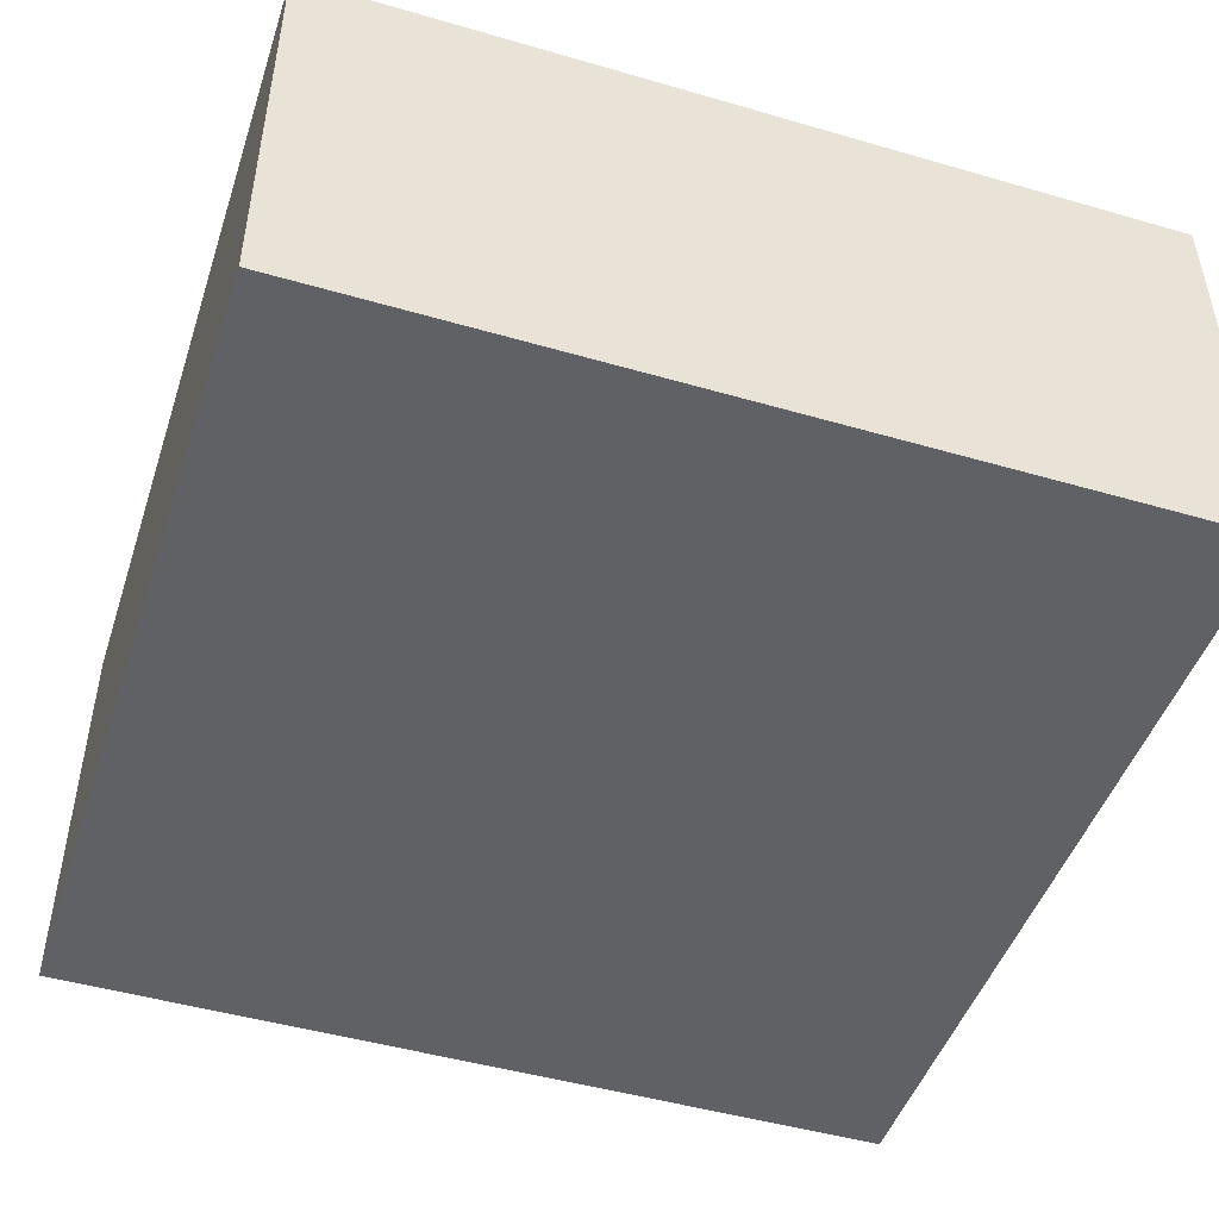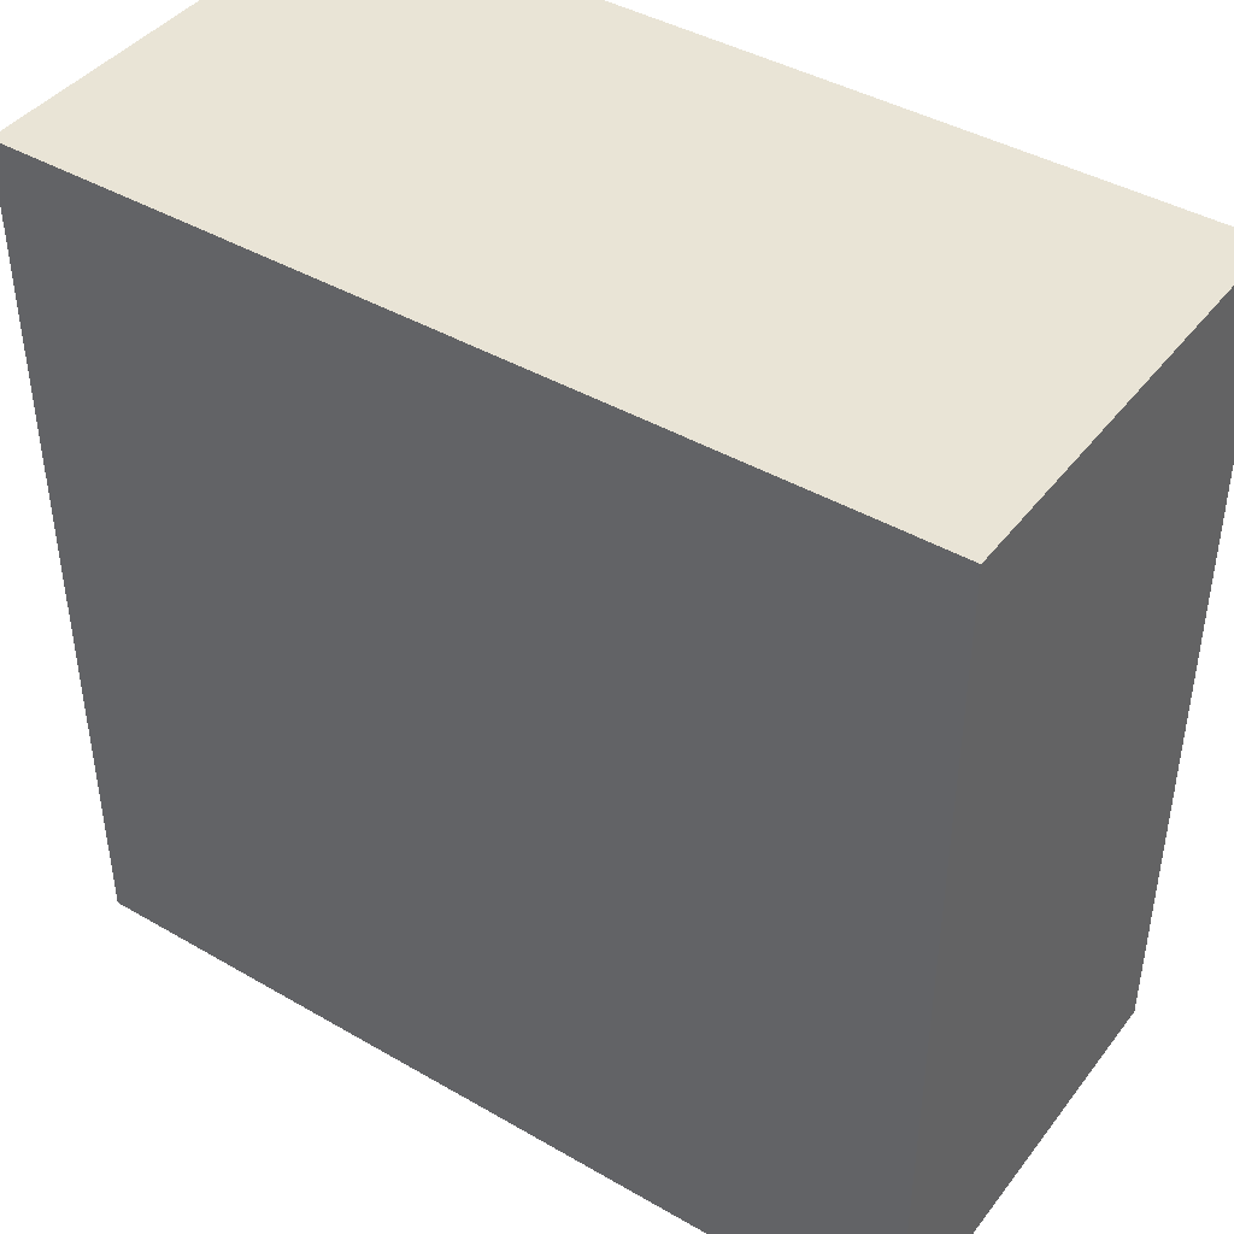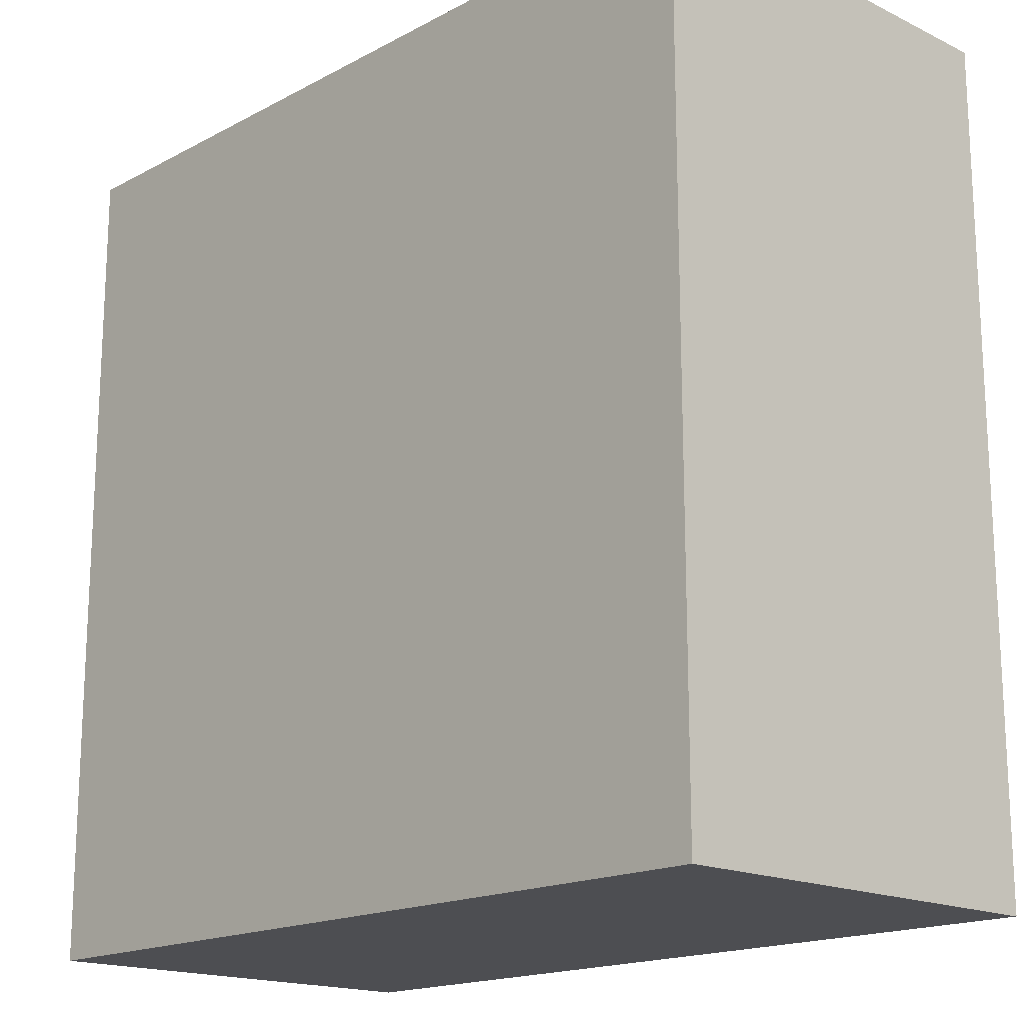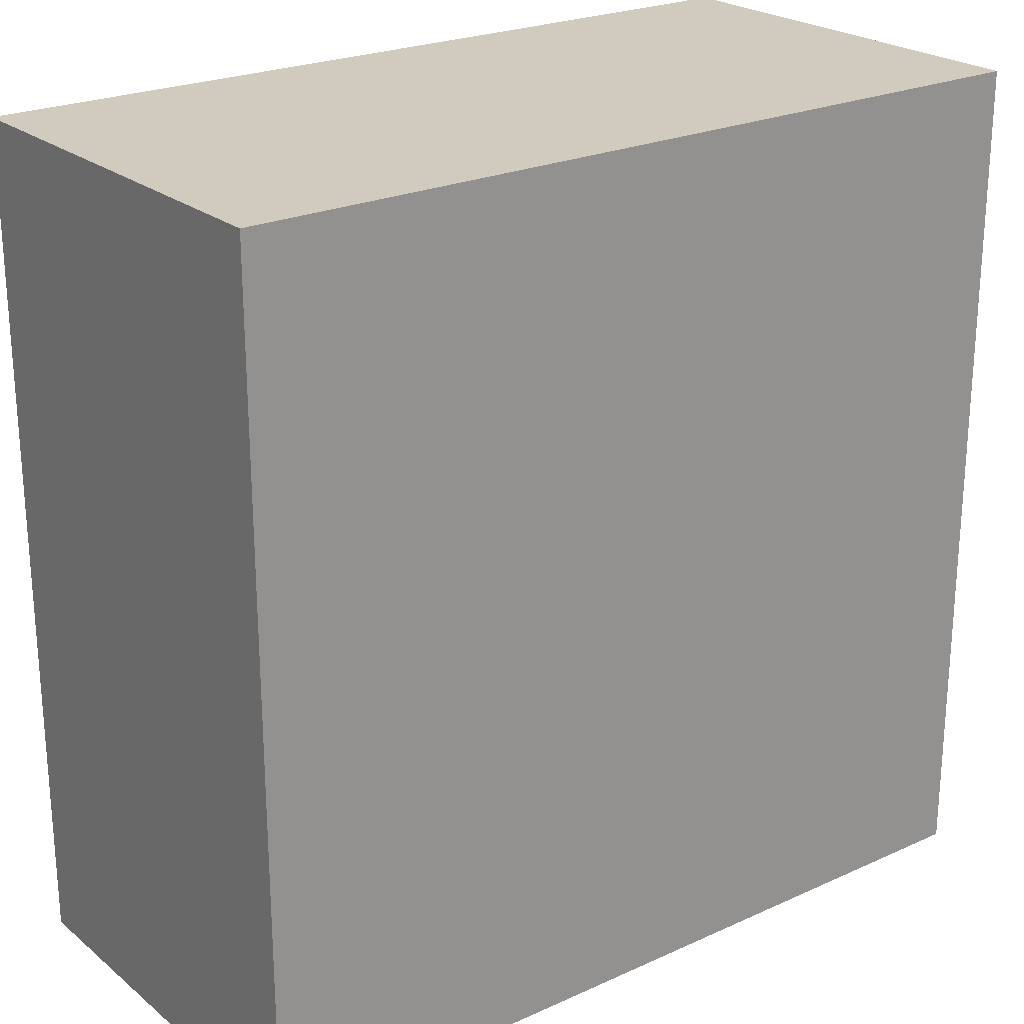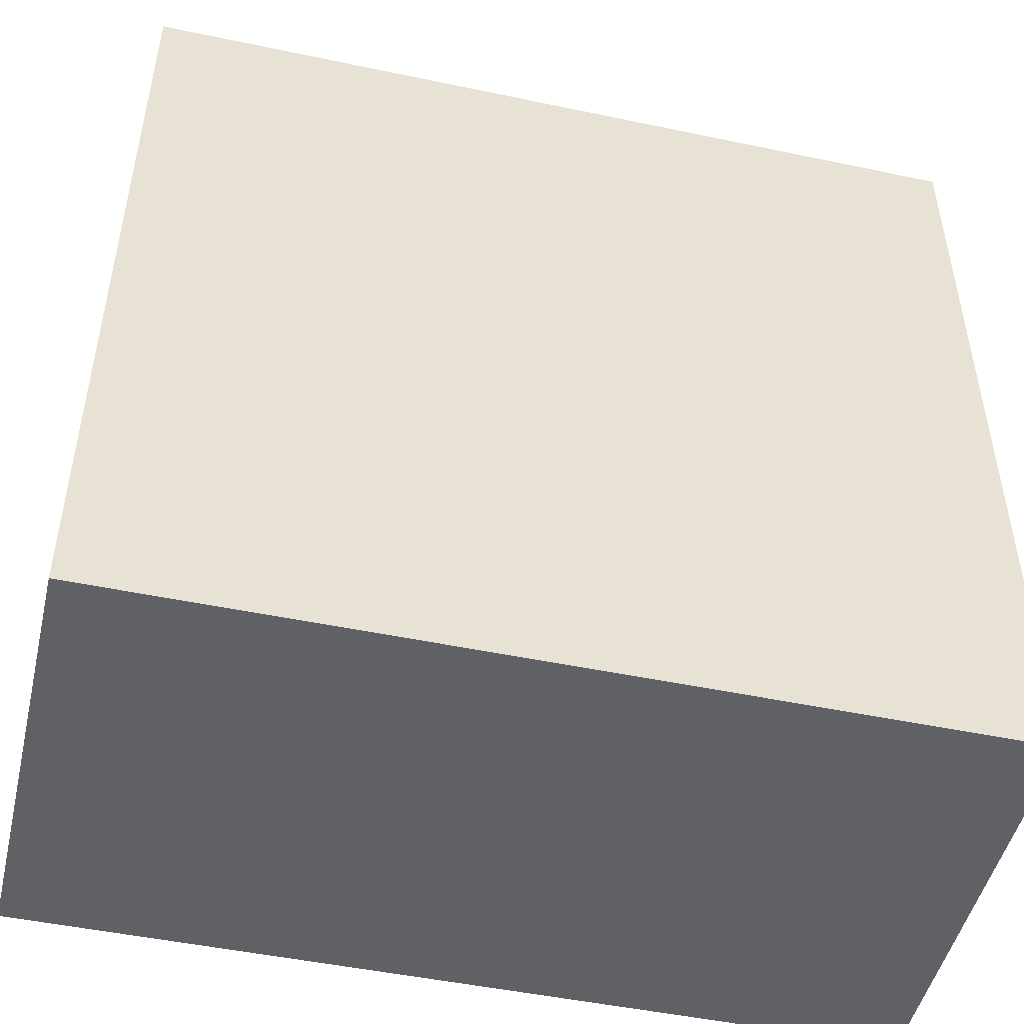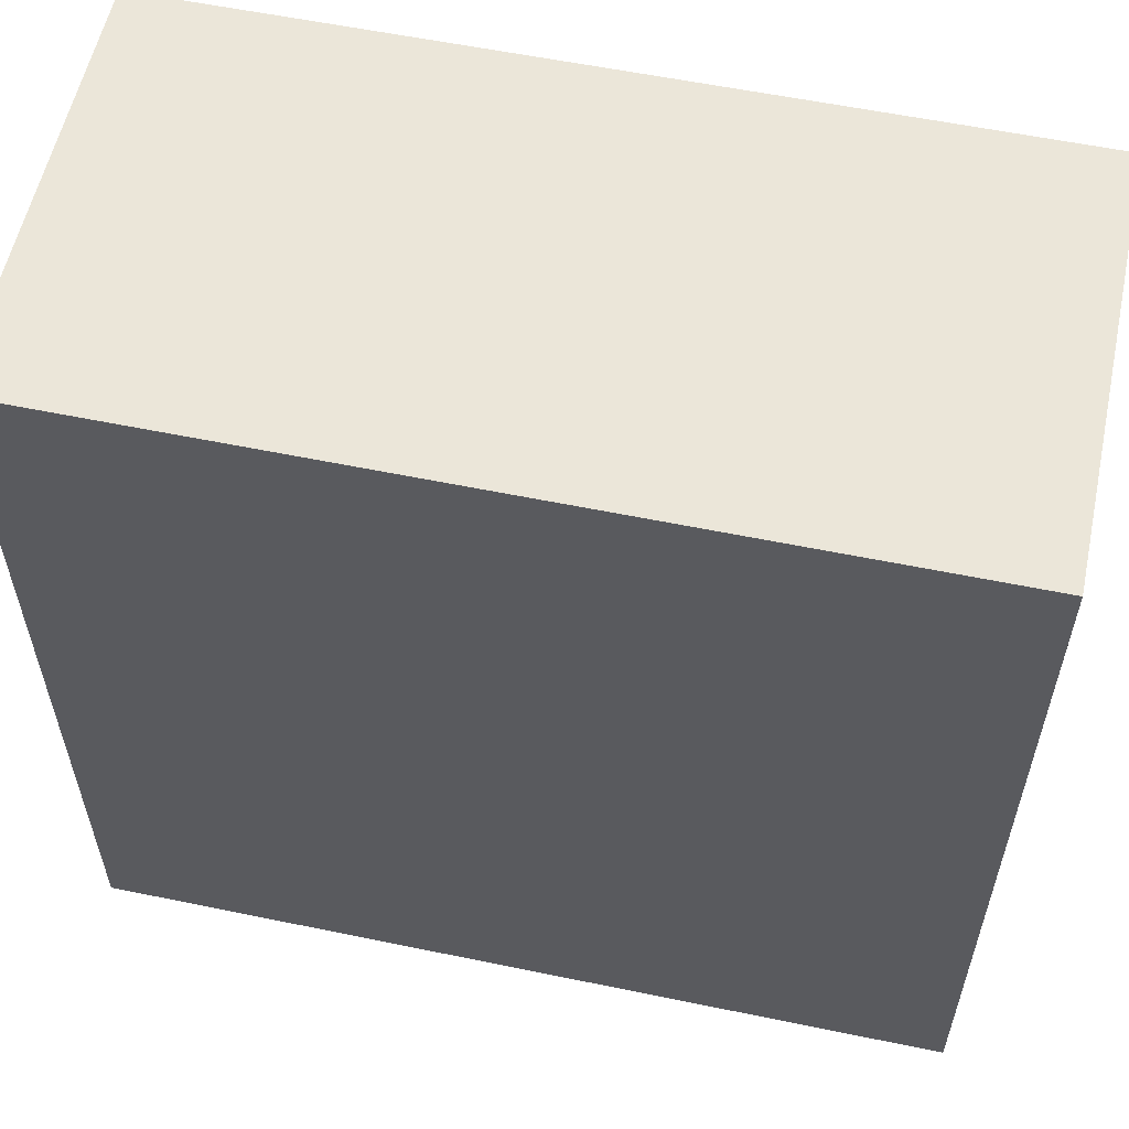
<metadata>
{"format":"obj","ext":"obj","renderer":"f3d","projection":"perspective","resolution":1024,"background":"white","views":[{"elev":-47.5,"azim":161.9,"up":"+Y"},{"elev":42.4,"azim":34.6,"up":"+Z"},{"elev":-17.2,"azim":46.4,"up":"+Z"},{"elev":23.6,"azim":-37.2,"up":"+Z"},{"elev":-48.7,"azim":166.8,"up":"+Z"},{"elev":57.6,"azim":12.1,"up":"+Z"}]}
</metadata>
<code>
o Default
v 0 3 3
v 3 3 6.661e-16
v 0 3 6.661e-16
v 3 3 3
v 3 0 6
v 6 3 6
v 3 3 6
v 6 0 6
v 3 3.331e-16 3
v 0 1.494e-16 0
v 3 3.331e-16 0
v 0 -5.168e-16 3
v 0 -5.168e-16 3
v 0 3 6.661e-16
v 0 1.494e-16 0
v 0 3 3
v 0 3 6.661e-16
v 3 3.331e-16 0
v 3 3 6.661e-16
v 0 -3.331e-16 6
v 0 3 3
v 0 -5.168e-16 3
v 0 3 6
v 3 3 3
v 6 3 6.661e-16
v 3 3 6.661e-16
v 6 3 3
v 6 3 3
v 6 3.331e-16 3.331e-16
v 6 3 6.661e-16
v 6 3.331e-16 3
v 6 3.331e-16 3
v 6 3.331e-16 3.331e-16
v 3 3.331e-16 3
v 3 3 6.661e-16
v 6 3 6.661e-16
v 3 3 6
v 6 3 3
v 3 3 3
v 6 3 6
v 6 3 6
v 6 3.331e-16 3
v 6 3 3
v 6 0 6
v 3 3.331e-16 3
v 6 3.331e-16 3
v 3 0 6
v 3 3 6
v 0 3 6
v 0 3 6
v 3 3 3
v 0 3 3
v 3 3 6
v 0 -5.168e-16 3
v 3 3.331e-16 3
v 0 -5.168e-16 6
g Scene
f 1 2 3
f 1 4 2
f 5 6 7
f 5 8 6
f 9 10 11
f 9 12 10
f 13 14 15
f 13 16 14
f 17 18 15
f 17 19 18
f 20 21 22
f 20 23 21
f 24 25 26
f 24 27 25
f 28 29 30
f 28 31 29
f 32 18 33
f 32 34 18
f 35 29 11
f 35 36 29
f 37 38 39
f 37 40 38
f 41 42 43
f 41 8 42
f 44 45 46
f 44 47 45
f 20 48 49
f 20 47 48
f 50 51 52
f 50 53 51
f 5 54 55
f 5 56 54

</code>
